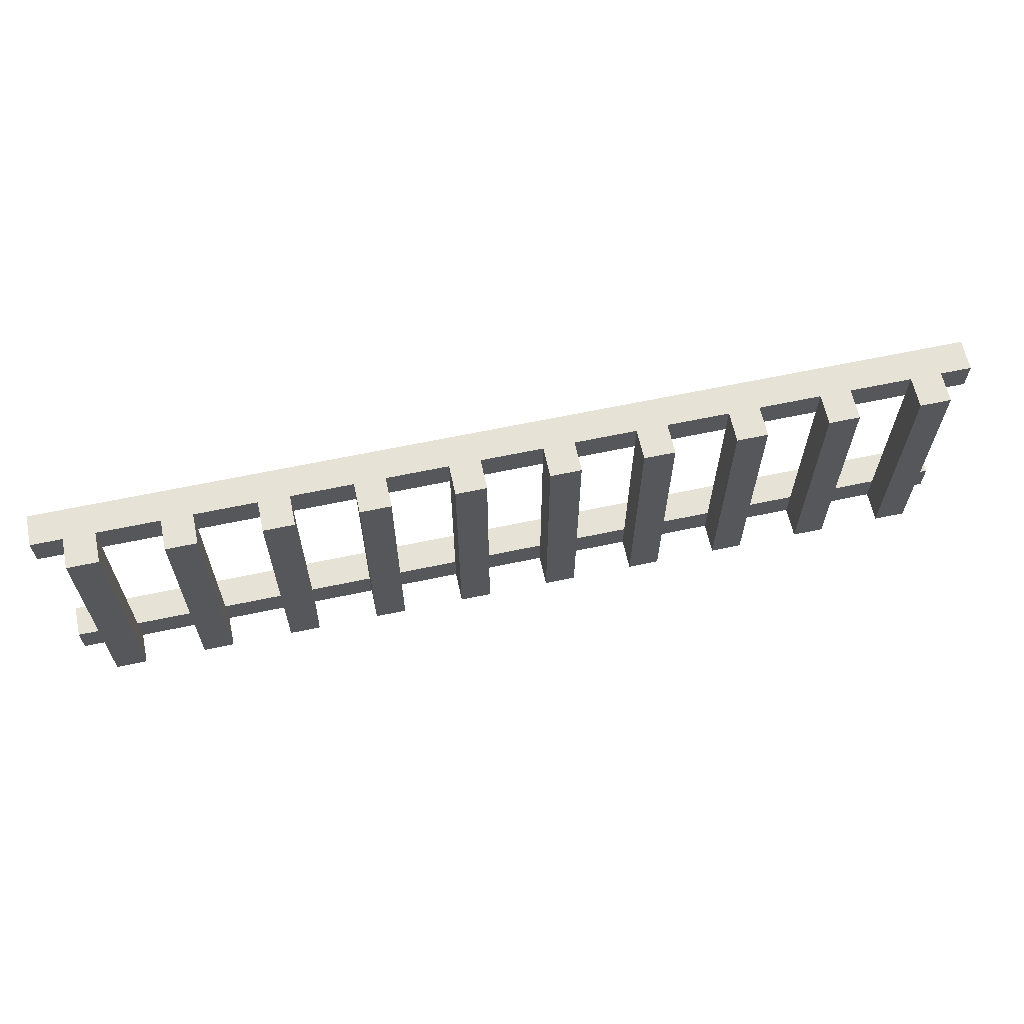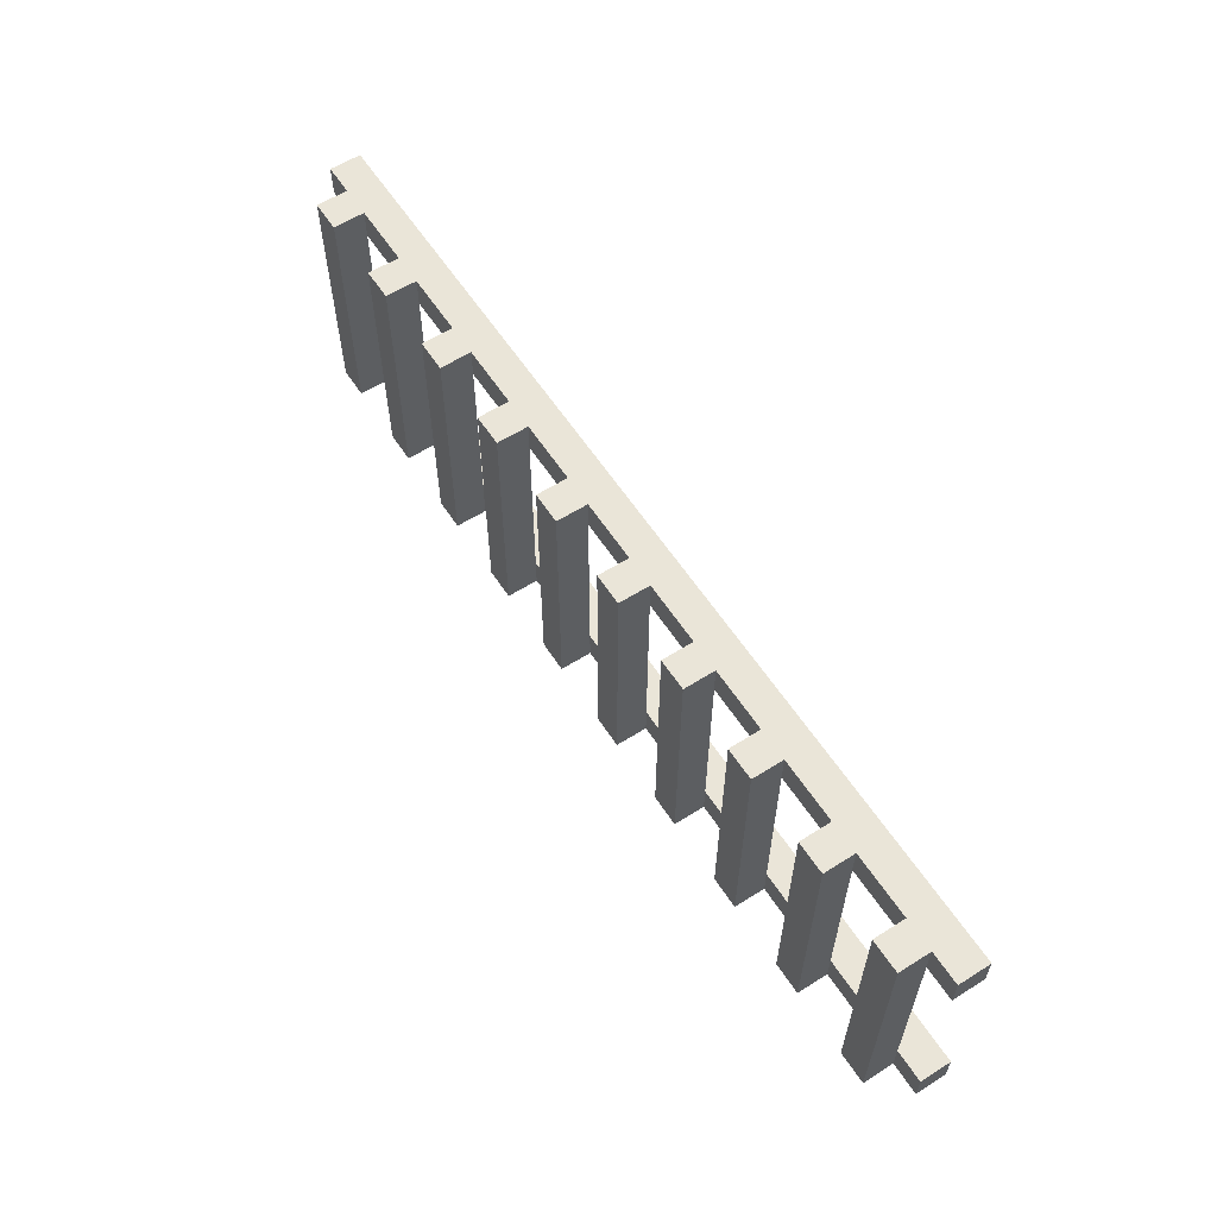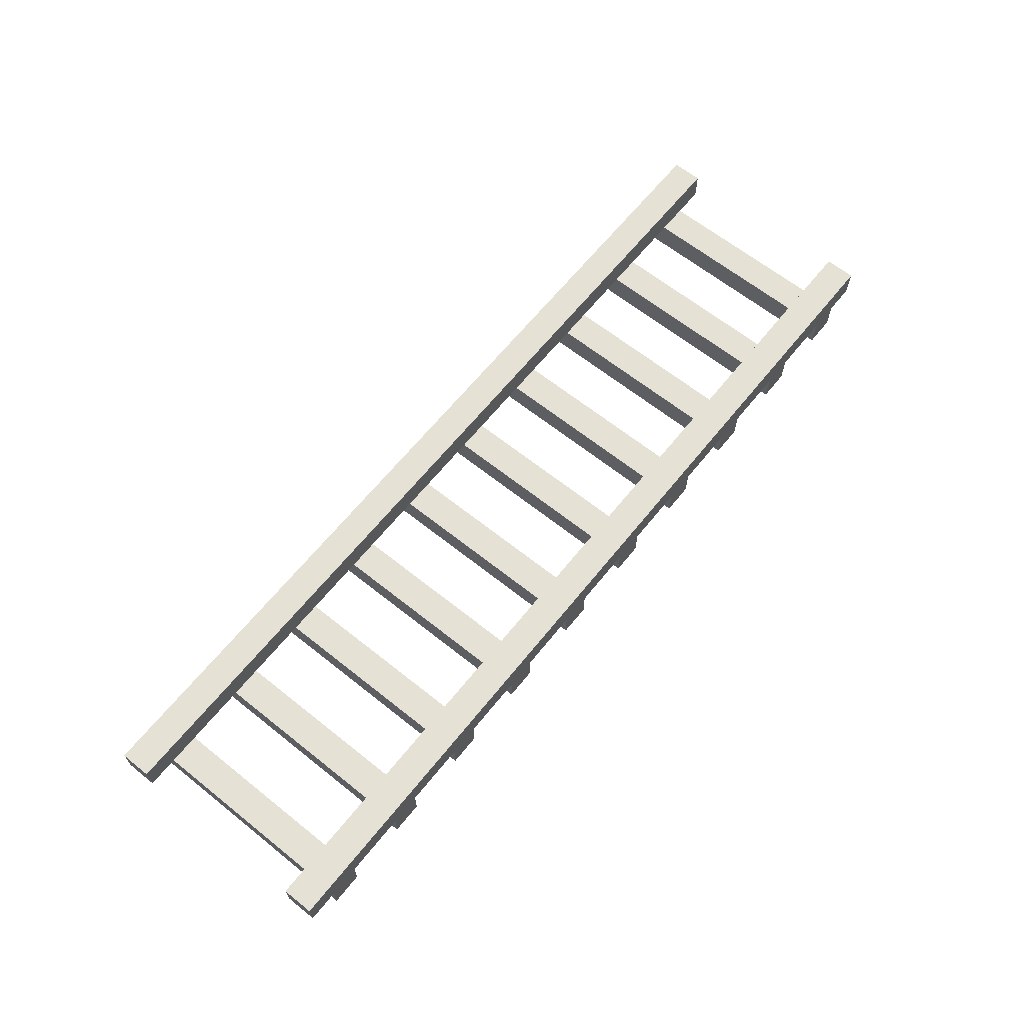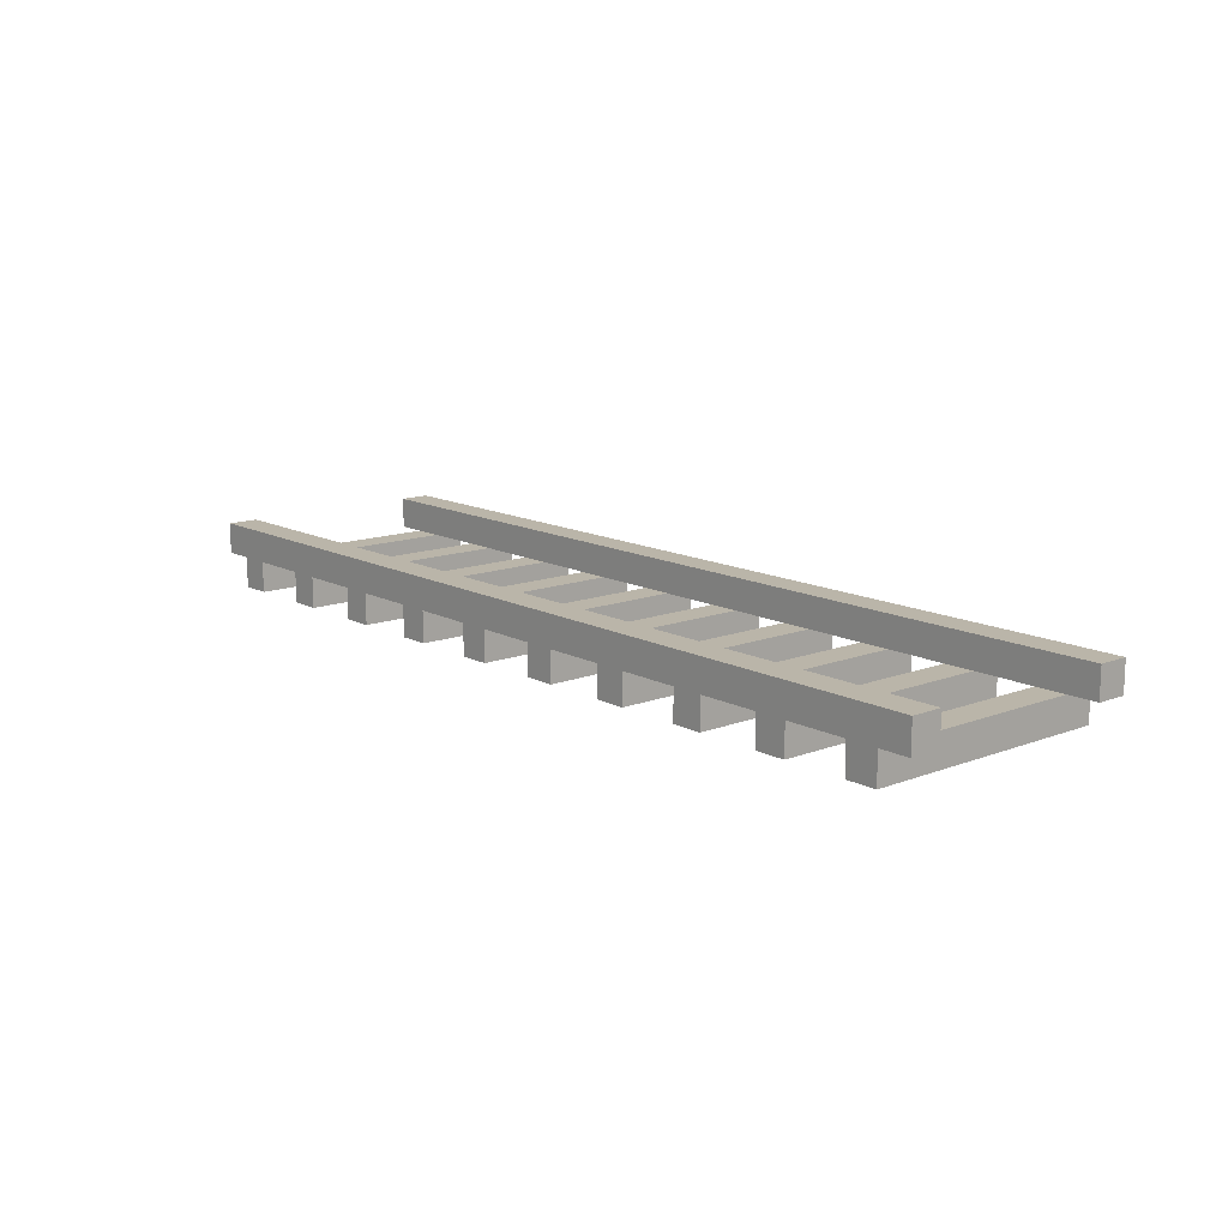
<metadata>
{"format":"obj","ext":"obj","renderer":"f3d","projection":"perspective","resolution":1024,"background":"white","views":[{"elev":63.3,"azim":-12.1,"up":"+Z"},{"elev":59.3,"azim":57.1,"up":"+Z"},{"elev":64.5,"azim":-51.2,"up":"+Y"},{"elev":13.5,"azim":49.4,"up":"+Y"}]}
</metadata>
<code>
v -7.5 1 5.5
v -7.5 1 4.5
v -7.5 1 -1.5
v -7.5 1 -2.5
v -7.5 2 5.5
v -7.5 2 4.5
v -7.5 2 -1.5
v -7.5 2 -2.5
v -6.5 0 5.5
v -6.5 0 -2.5
v -6.5 1 5.5
v -6.5 1 4.5
v -6.5 1 -1.5
v -6.5 1 -2.5
v -3.5 0 5.5
v -3.5 0 -2.5
v -3.5 1 5.5
v -3.5 1 4.5
v -3.5 1 -1.5
v -3.5 1 -2.5
v -0.5 0 5.5
v -0.5 0 -2.5
v -0.5 1 5.5
v -0.5 1 4.5
v -0.5 1 -1.5
v -0.5 1 -2.5
v 2.5 0 5.5
v 2.5 0 -2.5
v 2.5 1 5.5
v 2.5 1 4.5
v 2.5 1 -1.5
v 2.5 1 -2.5
v 5.5 0 5.5
v 5.5 0 -2.5
v 5.5 1 5.5
v 5.5 1 4.5
v 5.5 1 -1.5
v 5.5 1 -2.5
v 8.5 0 5.5
v 8.5 0 -2.5
v 8.5 1 5.5
v 8.5 1 4.5
v 8.5 1 -1.5
v 8.5 1 -2.5
v 11.5 0 5.5
v 11.5 0 -2.5
v 11.5 1 5.5
v 11.5 1 4.5
v 11.5 1 -1.5
v 11.5 1 -2.5
v 14.5 0 5.5
v 14.5 0 -2.5
v 14.5 1 5.5
v 14.5 1 4.5
v 14.5 1 -1.5
v 14.5 1 -2.5
v 17.5 0 5.5
v 17.5 0 -2.5
v 17.5 1 5.5
v 17.5 1 4.5
v 17.5 1 -1.5
v 17.5 1 -2.5
v 20.5 0 5.5
v 20.5 0 -2.5
v 20.5 1 5.5
v 20.5 1 4.5
v 20.5 1 -1.5
v 20.5 1 -2.5
v -5.5 0 5.5
v -5.5 0 -2.5
v -5.5 1 5.5
v -5.5 1 4.5
v -5.5 1 -1.5
v -5.5 1 -2.5
v -2.5 0 5.5
v -2.5 0 -2.5
v -2.5 1 5.5
v -2.5 1 4.5
v -2.5 1 -1.5
v -2.5 1 -2.5
v 0.5 0 5.5
v 0.5 0 -2.5
v 0.5 1 5.5
v 0.5 1 4.5
v 0.5 1 -1.5
v 0.5 1 -2.5
v 3.5 0 5.5
v 3.5 0 -2.5
v 3.5 1 5.5
v 3.5 1 4.5
v 3.5 1 -1.5
v 3.5 1 -2.5
v 6.5 0 5.5
v 6.5 0 -2.5
v 6.5 1 5.5
v 6.5 1 4.5
v 6.5 1 -1.5
v 6.5 1 -2.5
v 9.5 0 5.5
v 9.5 0 -2.5
v 9.5 1 5.5
v 9.5 1 4.5
v 9.5 1 -1.5
v 9.5 1 -2.5
v 12.5 0 5.5
v 12.5 0 -2.5
v 12.5 1 5.5
v 12.5 1 4.5
v 12.5 1 -1.5
v 12.5 1 -2.5
v 15.5 0 5.5
v 15.5 0 -2.5
v 15.5 1 5.5
v 15.5 1 4.5
v 15.5 1 -1.5
v 15.5 1 -2.5
v 18.5 0 5.5
v 18.5 0 -2.5
v 18.5 1 5.5
v 18.5 1 4.5
v 18.5 1 -1.5
v 18.5 1 -2.5
v 21.5 0 5.5
v 21.5 0 -2.5
v 21.5 1 5.5
v 21.5 1 4.5
v 21.5 1 -1.5
v 21.5 1 -2.5
v 22.5 1 5.5
v 22.5 1 4.5
v 22.5 1 -1.5
v 22.5 1 -2.5
v 22.5 2 5.5
v 22.5 2 4.5
v 22.5 2 -1.5
v 22.5 2 -2.5
v -7.5 1 5.5
v -7.5 2 5.5
v -6.5 0 5.5
v -6.5 1 5.5
v -6.5 2 5.5
v -5.5 0 5.5
v -5.5 1 5.5
v -5.5 2 5.5
v -3.5 0 5.5
v -3.5 1 5.5
v -2.5 0 5.5
v -2.5 1 5.5
v -0.5 0 5.5
v -0.5 1 5.5
v 0.5 0 5.5
v 0.5 1 5.5
v 2.5 0 5.5
v 2.5 1 5.5
v 3.5 0 5.5
v 3.5 1 5.5
v 5.5 0 5.5
v 5.5 1 5.5
v 6.5 0 5.5
v 6.5 1 5.5
v 8.5 0 5.5
v 8.5 1 5.5
v 9.5 0 5.5
v 9.5 1 5.5
v 11.5 0 5.5
v 11.5 1 5.5
v 12.5 0 5.5
v 12.5 1 5.5
v 14.5 0 5.5
v 14.5 1 5.5
v 15.5 0 5.5
v 15.5 1 5.5
v 17.5 0 5.5
v 17.5 1 5.5
v 18.5 0 5.5
v 18.5 1 5.5
v 20.5 0 5.5
v 20.5 1 5.5
v 21.5 0 5.5
v 21.5 1 5.5
v 22.5 1 5.5
v 22.5 2 5.5
v -7.5 1 -1.5
v -7.5 2 -1.5
v -6.5 1 -1.5
v -6.5 2 -1.5
v -5.5 1 -1.5
v -5.5 2 -1.5
v -3.5 1 -1.5
v -2.5 1 -1.5
v -0.5 1 -1.5
v 0.5 1 -1.5
v 2.5 1 -1.5
v 3.5 1 -1.5
v 5.5 1 -1.5
v 6.5 1 -1.5
v 8.5 1 -1.5
v 9.5 1 -1.5
v 11.5 1 -1.5
v 12.5 1 -1.5
v 14.5 1 -1.5
v 15.5 1 -1.5
v 17.5 1 -1.5
v 18.5 1 -1.5
v 20.5 1 -1.5
v 21.5 1 -1.5
v 22.5 1 -1.5
v 22.5 2 -1.5
v -7.5 1 4.5
v -7.5 2 4.5
v -6.5 1 4.5
v -6.5 2 4.5
v -5.5 1 4.5
v -5.5 2 4.5
v -3.5 1 4.5
v -2.5 1 4.5
v -0.5 1 4.5
v 0.5 1 4.5
v 2.5 1 4.5
v 3.5 1 4.5
v 5.5 1 4.5
v 6.5 1 4.5
v 8.5 1 4.5
v 9.5 1 4.5
v 11.5 1 4.5
v 12.5 1 4.5
v 14.5 1 4.5
v 15.5 1 4.5
v 17.5 1 4.5
v 18.5 1 4.5
v 20.5 1 4.5
v 21.5 1 4.5
v 22.5 1 4.5
v 22.5 2 4.5
v -7.5 1 -2.5
v -7.5 2 -2.5
v -6.5 0 -2.5
v -6.5 1 -2.5
v -6.5 2 -2.5
v -5.5 0 -2.5
v -5.5 1 -2.5
v -5.5 2 -2.5
v -3.5 0 -2.5
v -3.5 1 -2.5
v -2.5 0 -2.5
v -2.5 1 -2.5
v -0.5 0 -2.5
v -0.5 1 -2.5
v 0.5 0 -2.5
v 0.5 1 -2.5
v 2.5 0 -2.5
v 2.5 1 -2.5
v 3.5 0 -2.5
v 3.5 1 -2.5
v 5.5 0 -2.5
v 5.5 1 -2.5
v 6.5 0 -2.5
v 6.5 1 -2.5
v 8.5 0 -2.5
v 8.5 1 -2.5
v 9.5 0 -2.5
v 9.5 1 -2.5
v 11.5 0 -2.5
v 11.5 1 -2.5
v 12.5 0 -2.5
v 12.5 1 -2.5
v 14.5 0 -2.5
v 14.5 1 -2.5
v 15.5 0 -2.5
v 15.5 1 -2.5
v 17.5 0 -2.5
v 17.5 1 -2.5
v 18.5 0 -2.5
v 18.5 1 -2.5
v 20.5 0 -2.5
v 20.5 1 -2.5
v 21.5 0 -2.5
v 21.5 1 -2.5
v 22.5 1 -2.5
v 22.5 2 -2.5
v -6.5 0 5.5
v -5.5 0 5.5
v -3.5 0 5.5
v -2.5 0 5.5
v -0.5 0 5.5
v 0.5 0 5.5
v 2.5 0 5.5
v 3.5 0 5.5
v 5.5 0 5.5
v 6.5 0 5.5
v 8.5 0 5.5
v 9.5 0 5.5
v 11.5 0 5.5
v 12.5 0 5.5
v 14.5 0 5.5
v 15.5 0 5.5
v 17.5 0 5.5
v 18.5 0 5.5
v 20.5 0 5.5
v 21.5 0 5.5
v -6.5 0 -2.5
v -5.5 0 -2.5
v -3.5 0 -2.5
v -2.5 0 -2.5
v -0.5 0 -2.5
v 0.5 0 -2.5
v 2.5 0 -2.5
v 3.5 0 -2.5
v 5.5 0 -2.5
v 6.5 0 -2.5
v 8.5 0 -2.5
v 9.5 0 -2.5
v 11.5 0 -2.5
v 12.5 0 -2.5
v 14.5 0 -2.5
v 15.5 0 -2.5
v 17.5 0 -2.5
v 18.5 0 -2.5
v 20.5 0 -2.5
v 21.5 0 -2.5
v -7.5 1 5.5
v -6.5 1 5.5
v -5.5 1 5.5
v -3.5 1 5.5
v -2.5 1 5.5
v -0.5 1 5.5
v 0.5 1 5.5
v 2.5 1 5.5
v 3.5 1 5.5
v 5.5 1 5.5
v 6.5 1 5.5
v 8.5 1 5.5
v 9.5 1 5.5
v 11.5 1 5.5
v 12.5 1 5.5
v 14.5 1 5.5
v 15.5 1 5.5
v 17.5 1 5.5
v 18.5 1 5.5
v 20.5 1 5.5
v 21.5 1 5.5
v 22.5 1 5.5
v -7.5 1 4.5
v -6.5 1 4.5
v -5.5 1 4.5
v -3.5 1 4.5
v -2.5 1 4.5
v -0.5 1 4.5
v 0.5 1 4.5
v 2.5 1 4.5
v 3.5 1 4.5
v 5.5 1 4.5
v 6.5 1 4.5
v 8.5 1 4.5
v 9.5 1 4.5
v 11.5 1 4.5
v 12.5 1 4.5
v 14.5 1 4.5
v 15.5 1 4.5
v 17.5 1 4.5
v 18.5 1 4.5
v 20.5 1 4.5
v 21.5 1 4.5
v 22.5 1 4.5
v -7.5 1 -1.5
v -6.5 1 -1.5
v -5.5 1 -1.5
v -3.5 1 -1.5
v -2.5 1 -1.5
v -0.5 1 -1.5
v 0.5 1 -1.5
v 2.5 1 -1.5
v 3.5 1 -1.5
v 5.5 1 -1.5
v 6.5 1 -1.5
v 8.5 1 -1.5
v 9.5 1 -1.5
v 11.5 1 -1.5
v 12.5 1 -1.5
v 14.5 1 -1.5
v 15.5 1 -1.5
v 17.5 1 -1.5
v 18.5 1 -1.5
v 20.5 1 -1.5
v 21.5 1 -1.5
v 22.5 1 -1.5
v -7.5 1 -2.5
v -6.5 1 -2.5
v -5.5 1 -2.5
v -3.5 1 -2.5
v -2.5 1 -2.5
v -0.5 1 -2.5
v 0.5 1 -2.5
v 2.5 1 -2.5
v 3.5 1 -2.5
v 5.5 1 -2.5
v 6.5 1 -2.5
v 8.5 1 -2.5
v 9.5 1 -2.5
v 11.5 1 -2.5
v 12.5 1 -2.5
v 14.5 1 -2.5
v 15.5 1 -2.5
v 17.5 1 -2.5
v 18.5 1 -2.5
v 20.5 1 -2.5
v 21.5 1 -2.5
v 22.5 1 -2.5
v -6.5 1 4.5
v -5.5 1 4.5
v -3.5 1 4.5
v -2.5 1 4.5
v -0.5 1 4.5
v 0.5 1 4.5
v 2.5 1 4.5
v 3.5 1 4.5
v 5.5 1 4.5
v 6.5 1 4.5
v 8.5 1 4.5
v 9.5 1 4.5
v 11.5 1 4.5
v 12.5 1 4.5
v 14.5 1 4.5
v 15.5 1 4.5
v 17.5 1 4.5
v 18.5 1 4.5
v 20.5 1 4.5
v 21.5 1 4.5
v -6.5 1 -1.5
v -5.5 1 -1.5
v -3.5 1 -1.5
v -2.5 1 -1.5
v -0.5 1 -1.5
v 0.5 1 -1.5
v 2.5 1 -1.5
v 3.5 1 -1.5
v 5.5 1 -1.5
v 6.5 1 -1.5
v 8.5 1 -1.5
v 9.5 1 -1.5
v 11.5 1 -1.5
v 12.5 1 -1.5
v 14.5 1 -1.5
v 15.5 1 -1.5
v 17.5 1 -1.5
v 18.5 1 -1.5
v 20.5 1 -1.5
v 21.5 1 -1.5
v -7.5 2 5.5
v -6.5 2 5.5
v -5.5 2 5.5
v 22.5 2 5.5
v -7.5 2 4.5
v -6.5 2 4.5
v -5.5 2 4.5
v 22.5 2 4.5
v -7.5 2 -1.5
v -6.5 2 -1.5
v -5.5 2 -1.5
v 22.5 2 -1.5
v -7.5 2 -2.5
v -6.5 2 -2.5
v -5.5 2 -2.5
v 22.5 2 -2.5
f 5 2 1
f 6 2 5
f 7 4 3
f 8 4 7
f 11 10 9
f 12 10 11
f 13 10 12
f 14 10 13
f 17 16 15
f 18 16 17
f 19 16 18
f 20 16 19
f 23 22 21
f 24 22 23
f 25 22 24
f 26 22 25
f 29 28 27
f 30 28 29
f 31 28 30
f 32 28 31
f 35 34 33
f 36 34 35
f 37 34 36
f 38 34 37
f 41 40 39
f 42 40 41
f 43 40 42
f 44 40 43
f 47 46 45
f 48 46 47
f 49 46 48
f 50 46 49
f 53 52 51
f 54 52 53
f 55 52 54
f 56 52 55
f 59 58 57
f 60 58 59
f 61 58 60
f 62 58 61
f 65 64 63
f 66 64 65
f 67 64 66
f 68 64 67
f 69 70 71
f 71 70 72
f 72 70 73
f 73 70 74
f 75 76 77
f 77 76 78
f 78 76 79
f 79 76 80
f 81 82 83
f 83 82 84
f 84 82 85
f 85 82 86
f 87 88 89
f 89 88 90
f 90 88 91
f 91 88 92
f 93 94 95
f 95 94 96
f 96 94 97
f 97 94 98
f 99 100 101
f 101 100 102
f 102 100 103
f 103 100 104
f 105 106 107
f 107 106 108
f 108 106 109
f 109 106 110
f 111 112 113
f 113 112 114
f 114 112 115
f 115 112 116
f 117 118 119
f 119 118 120
f 120 118 121
f 121 118 122
f 123 124 125
f 125 124 126
f 126 124 127
f 127 124 128
f 129 130 133
f 133 130 134
f 131 132 135
f 135 132 136
f 140 138 137
f 141 138 140
f 142 140 139
f 143 141 140
f 143 140 142
f 144 141 143
f 146 144 143
f 147 146 145
f 148 144 146
f 148 146 147
f 150 144 148
f 151 150 149
f 152 144 150
f 152 150 151
f 154 144 152
f 155 154 153
f 156 144 154
f 156 154 155
f 158 144 156
f 159 158 157
f 160 144 158
f 160 158 159
f 162 144 160
f 163 162 161
f 164 144 162
f 164 162 163
f 166 144 164
f 167 166 165
f 168 144 166
f 168 166 167
f 170 144 168
f 171 170 169
f 172 144 170
f 172 170 171
f 174 144 172
f 175 174 173
f 176 144 174
f 176 174 175
f 178 144 176
f 179 178 177
f 180 144 178
f 180 178 179
f 181 144 180
f 182 144 181
f 185 184 183
f 186 184 185
f 187 186 185
f 188 186 187
f 189 188 187
f 190 188 189
f 191 188 190
f 192 188 191
f 193 188 192
f 194 188 193
f 195 188 194
f 196 188 195
f 197 188 196
f 198 188 197
f 199 188 198
f 200 188 199
f 201 188 200
f 202 188 201
f 203 188 202
f 204 188 203
f 205 188 204
f 206 188 205
f 207 188 206
f 208 188 207
f 209 210 211
f 211 210 212
f 211 212 213
f 213 212 214
f 213 214 215
f 215 214 216
f 216 214 217
f 217 214 218
f 218 214 219
f 219 214 220
f 220 214 221
f 221 214 222
f 222 214 223
f 223 214 224
f 224 214 225
f 225 214 226
f 226 214 227
f 227 214 228
f 228 214 229
f 229 214 230
f 230 214 231
f 231 214 232
f 232 214 233
f 233 214 234
f 235 236 238
f 238 236 239
f 237 238 240
f 238 239 241
f 240 238 241
f 241 239 242
f 241 242 244
f 243 244 245
f 244 242 246
f 245 244 246
f 246 242 248
f 247 248 249
f 248 242 250
f 249 248 250
f 250 242 252
f 251 252 253
f 252 242 254
f 253 252 254
f 254 242 256
f 255 256 257
f 256 242 258
f 257 256 258
f 258 242 260
f 259 260 261
f 260 242 262
f 261 260 262
f 262 242 264
f 263 264 265
f 264 242 266
f 265 264 266
f 266 242 268
f 267 268 269
f 268 242 270
f 269 268 270
f 270 242 272
f 271 272 273
f 272 242 274
f 273 272 274
f 274 242 276
f 275 276 277
f 276 242 278
f 277 276 278
f 278 242 279
f 279 242 280
f 301 282 281
f 302 282 301
f 303 284 283
f 304 284 303
f 305 286 285
f 306 286 305
f 307 288 287
f 308 288 307
f 309 290 289
f 310 290 309
f 311 292 291
f 312 292 311
f 313 294 293
f 314 294 313
f 315 296 295
f 316 296 315
f 317 298 297
f 318 298 317
f 319 300 299
f 320 300 319
f 343 322 321
f 344 322 343
f 345 324 323
f 346 324 345
f 347 326 325
f 348 326 347
f 349 328 327
f 350 328 349
f 351 330 329
f 352 330 351
f 353 332 331
f 354 332 353
f 355 334 333
f 356 334 355
f 357 336 335
f 358 336 357
f 359 338 337
f 360 338 359
f 361 340 339
f 362 340 361
f 363 342 341
f 364 342 363
f 387 366 365
f 388 366 387
f 389 368 367
f 390 368 389
f 391 370 369
f 392 370 391
f 393 372 371
f 394 372 393
f 395 374 373
f 396 374 395
f 397 376 375
f 398 376 397
f 399 378 377
f 400 378 399
f 401 380 379
f 402 380 401
f 403 382 381
f 404 382 403
f 405 384 383
f 406 384 405
f 407 386 385
f 408 386 407
f 409 410 429
f 429 410 430
f 411 412 431
f 431 412 432
f 413 414 433
f 433 414 434
f 415 416 435
f 435 416 436
f 417 418 437
f 437 418 438
f 419 420 439
f 439 420 440
f 421 422 441
f 441 422 442
f 423 424 443
f 443 424 444
f 425 426 445
f 445 426 446
f 427 428 447
f 447 428 448
f 449 450 453
f 450 451 454
f 453 450 454
f 451 452 455
f 454 451 455
f 455 452 456
f 457 458 461
f 458 459 462
f 461 458 462
f 459 460 463
f 462 459 463
f 463 460 464

</code>
